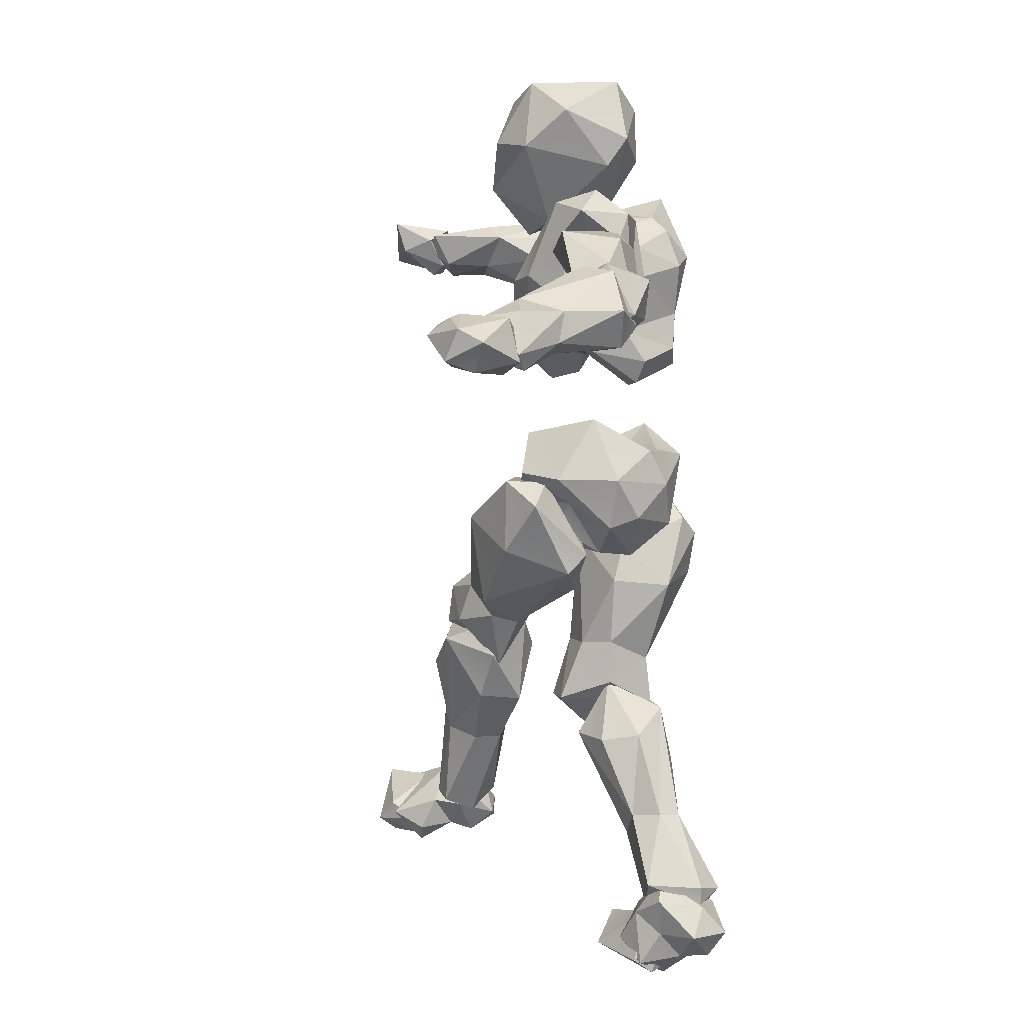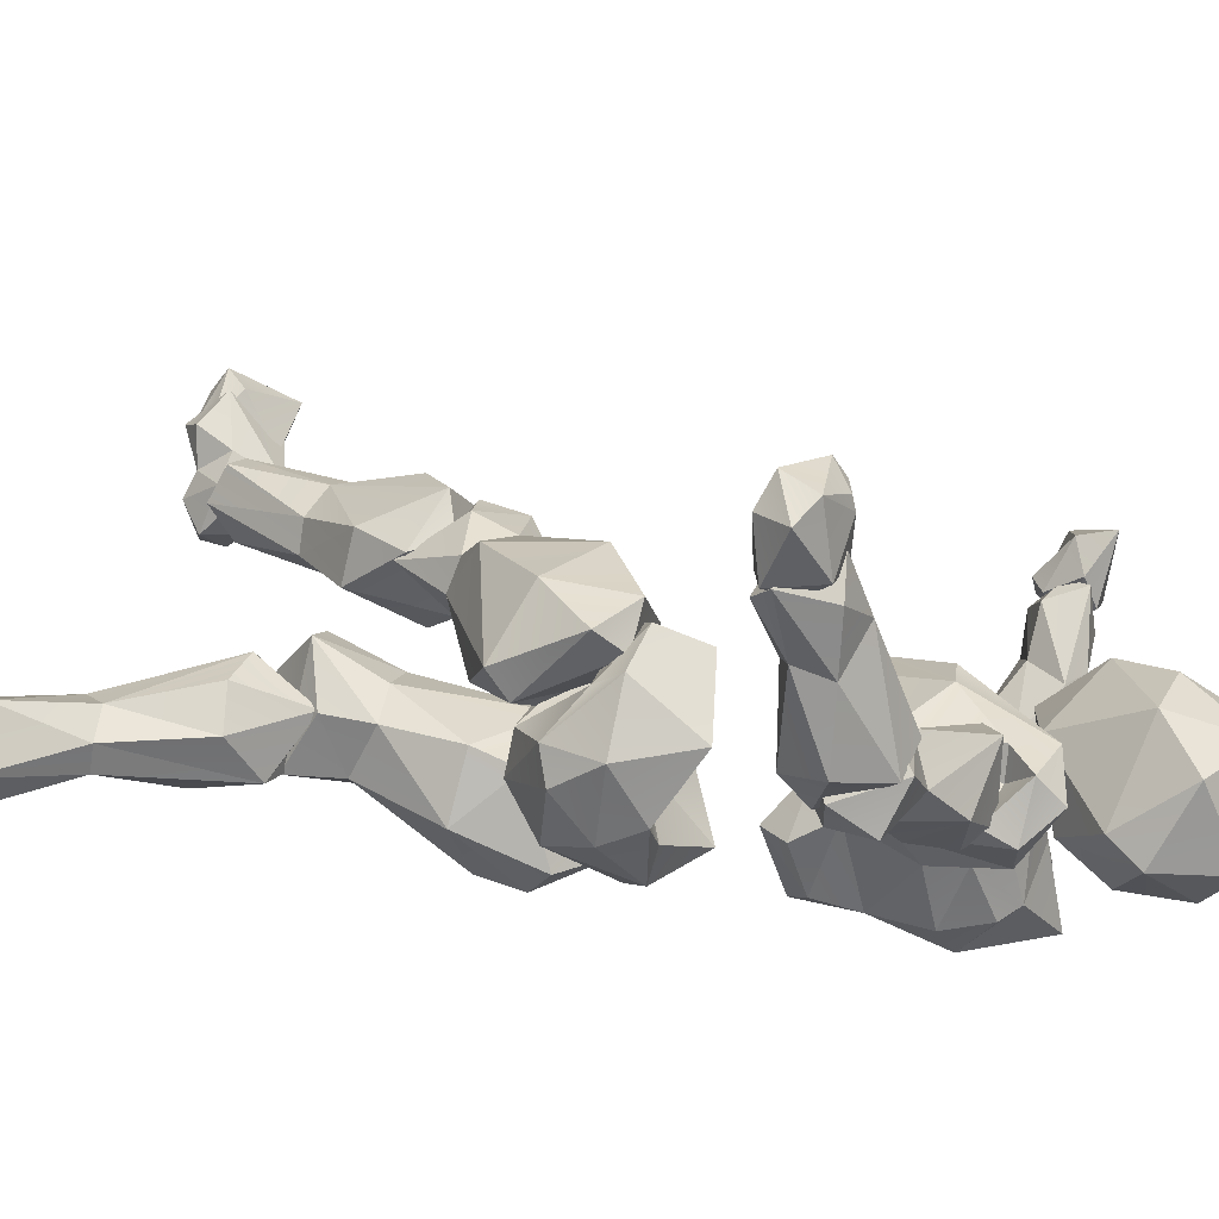
<metadata>
{"format":"obj","ext":"obj","renderer":"f3d","projection":"perspective","resolution":1024,"background":"white","views":[{"elev":15.7,"azim":64.4,"up":"+Y"},{"elev":18.2,"azim":115.2,"up":"+Z"}]}
</metadata>
<code>
o Beta_Surface
v 0.3998 0.8212 0.392
v 0.46 0.9622 0.4988
v 0.5398 0.9623 0.4581
v 0.5943 0.9619 0.3548
v 0.5938 0.8788 0.3065
v 0.3543 0.8807 0.4549
v 0.5009 0.7881 0.3455
v 0.2787 0.8897 0.3619
v 0.3313 0.9663 0.4153
v 0.517 1.071 0.3683
v 0.555 1.003 0.2607
v 0.5283 0.9089 0.4287
v 0.4097 1.03 0.4596
v 0.5673 0.9335 0.2286
v 0.5782 0.8606 0.3618
v 0.3019 0.928 0.3424
v 0.4304 0.9348 0.2982
v 0.4546 0.9081 0.3732
v 0.4053 0.8978 0.1118
v 0.4974 0.9905 0.216
v 0.4972 0.8011 0.2342
v 0.4279 0.8607 0.1522
v 0.3019 0.8948 0.1411
v 0.3611 0.773 0.3597
v 0.5045 0.7738 0.2734
v 0.5385 0.842 0.2042
v 0.2545 0.9246 0.2604
v 0.4884 0.9692 0.152
v 0.292 0.8341 0.2389
v 0.3424 0.7994 0.2999
v 0.3558 1.007 0.163
v 0.4036 0.8805 0.2404
v 0.2927 1.195 0.4377
v 0.3826 1.448 0.3271
v 0.4556 1.118 0.258
v 0.4755 1.436 0.365
v 0.3481 1.327 0.4626
v 0.4261 1.491 0.4088
v 0.5052 1.484 0.3944
v 0.5472 1.428 0.3335
v 0.5076 1.346 0.2548
v 0.4341 1.433 0.2679
v 0.4663 1.449 0.2528
v 0.4817 1.4 0.2564
v 0.359 1.201 0.4357
v 0.2987 1.118 0.2894
v 0.4967 1.202 0.3613
v 0.4704 1.438 0.4164
v 0.4131 1.349 0.4631
v 0.4436 1.198 0.36
v 0.3701 1.2 0.3837
v 0.4981 1.3 0.426
v 0.5488 1.325 0.3068
v 0.5246 1.138 0.2782
v 0.4835 1.518 0.3513
v 0.5338 1.475 0.3077
v 0.5222 1.245 0.305
v 0.5422 1.183 0.2691
v 0.2859 1.367 0.3129
v 0.4081 1.178 0.2714
v 0.349 1.208 0.1387
v 0.2683 1.205 0.1965
v 0.2237 1.173 0.2503
v 0.2368 1.34 0.223
v 0.2299 1.425 0.1674
v 0.265 1.438 0.1157
v 0.4373 1.422 0.1662
v 0.3453 1.32 0.1168
v 0.421 1.363 0.1073
v 0.4748 1.355 0.1567
v 0.404 1.444 0.1807
v 0.5017 1.195 0.1829
v 0.3606 1.188 0.1857
v 0.4716 1.156 0.1655
v 0.2315 1.168 0.3222
v 0.2925 1.109 0.3481
v 0.225 1.239 0.3257
v 0.3589 1.418 0.3586
v 0.3113 1.468 0.1088
v 0.3316 1.45 0.2413
v 0.3225 1.403 0.1407
v 0.2631 1.37 0.158
v 0.3566 1.39 0.09924
v 0.3054 1.383 0.1592
v 0.309 1.2 0.2349
v 0.3416 1.164 0.3
v 0.466 1.257 0.1595
v 0.2634 1.5 0.4691
v 0.4089 1.481 0.2788
v 0.3298 1.713 0.4158
v 0.406 1.717 0.2678
v 0.3799 1.657 0.2122
v 0.4457 1.671 0.3987
v 0.471 1.562 0.3198
v 0.4009 1.6 0.4638
v 0.2989 1.596 0.4765
v 0.3767 1.448 0.4001
v 0.2766 1.407 0.3938
v 0.4765 1.614 0.281
v 0.2523 1.67 0.4173
v 0.277 1.704 0.3038
v 0.2924 1.545 0.2098
v 0.3459 1.478 0.2425
v 0.4179 1.56 0.2273
v 0.2111 1.594 0.3877
v 0.2251 1.531 0.2949
v 0.2429 1.435 0.3983
v 0.2921 1.667 0.2319
v 0.2683 1.476 0.2804
v 0.4414 0.9439 0.5249
v 0.1246 0.5663 0.4622
v 0.3327 0.7453 0.3388
v 0.2214 0.5518 0.4976
v 0.2373 0.5921 0.5384
v 0.3379 0.6048 0.45
v 0.3316 0.8441 0.5534
v 0.3424 0.9214 0.4558
v 0.5344 0.7623 0.4325
v 0.5265 0.9095 0.5019
v 0.4667 0.8063 0.5397
v 0.3863 0.682 0.3564
v 0.464 0.704 0.3817
v 0.5233 0.7937 0.3851
v 0.2449 0.6745 0.3933
v 0.2452 0.5049 0.4739
v 0.2125 0.5558 0.447
v 0.1831 0.5505 0.4205
v 0.2247 0.5707 0.376
v 0.3342 0.8706 0.371
v 0.3895 0.8033 0.3363
v 0.4917 0.9462 0.4612
v 0.2453 0.6681 0.5153
v 0.3274 0.6233 0.5046
v 0.3681 0.6722 0.5416
v 0.2921 0.4999 0.4709
v 0.2894 0.6268 0.3774
v 0.2026 0.7036 0.4608
v 0.1441 0.6368 0.5114
v 0.1425 0.6059 0.4021
v 0.1672 0.5675 0.5325
v 0.0569 0.04204 0.4827
v 0.07036 0.04927 0.3806
v -0.01274 0.103 0.4347
v 0.01688 0.1667 0.4689
v 0.09677 0.1034 0.4319
v 0.01336 0.1663 0.4254
v -0.0538 0.01555 0.5189
v -0.0642 0.121 0.5062
v 0.0999 0.0686 0.398
v 0.04288 0.03577 0.5484
v 0.05097 0.172 0.4148
v 0.09181 0.09946 0.4769
v 0.07236 0.02446 0.4396
v 0.01544 0.06457 0.3841
v 0.04408 0.07927 0.3658
v 0.06294 0.1153 0.3946
v -0.01074 0.06153 0.591
v 0.00307 -0.01003 0.533
v 0.01412 0.03213 0.4558
v -0.05736 0.04046 0.4568
v -0.07878 0.08471 0.4577
v 0.05109 0.101 0.5186
v -0.06475 0.03892 0.4519
v -0.07501 0.09466 0.4633
v -0.02916 0.07649 0.5903
v 0.004437 0.003202 0.5303
v 0.02654 0.05165 0.5521
v -0.05636 0.03248 0.611
v -0.06109 -0.004463 0.569
v -0.03062 0.1295 0.497
v -0.1309 0.1131 0.5485
v -0.147 0.06207 0.5453
v 0.1127 0.2999 0.5063
v 0.1394 0.4699 0.5513
v 0.1737 0.2909 0.4735
v 0.2605 0.422 0.5001
v 0.2923 0.5201 0.4852
v 0.2724 0.4055 0.4132
v 0.1955 0.4984 0.3446
v 0.04282 0.1397 0.3912
v 0.09499 0.126 0.3929
v 0.01001 0.1765 0.4487
v 0.09422 0.1179 0.5107
v 0.1893 0.2907 0.4209
v 0.1351 0.3061 0.3781
v 0.06282 0.3412 0.4312
v 0.08143 0.3695 0.4994
v 0.1078 0.0892 0.4515
v 0.2466 0.5414 0.45
v 0.2333 0.5649 0.3811
v 0.2477 0.5736 0.5006
v 0.1318 0.5308 0.404
v 0.2129 0.5458 0.5591
v 0.1163 0.5457 0.4992
v 0.05361 0.1253 0.5099
v 0.6955 1.317 0.5309
v 0.7071 1.252 0.4533
v 0.5289 1.45 0.4479
v 0.602 1.353 0.3212
v 0.6713 1.408 0.4213
v 0.4571 1.4 0.4315
v 0.4535 1.354 0.3471
v 0.537 1.311 0.4019
v 0.7736 1.388 0.3925
v 0.8004 1.331 0.4368
v 0.7524 1.42 0.4691
v 0.7314 1.382 0.5151
v 0.6771 1.342 0.374
v 0.6344 1.312 0.4461
v 0.6482 1.379 0.485
v 0.6171 1.443 0.3692
v 0.7482 1.309 0.3868
v 0.5449 1.407 0.2992
v 0.5152 1.441 0.3217
v 0.5211 1.435 0.3787
v 0.7378 1.279 0.5041
v 0.888 1.298 0.7127
v 0.7079 1.277 0.5144
v 0.7104 1.412 0.4999
v 0.8335 1.348 0.478
v 0.8087 1.275 0.4685
v 0.8108 1.283 0.7438
v 0.8478 1.303 0.6149
v 0.7723 1.374 0.6562
v 0.6744 1.349 0.525
v 0.7011 1.382 0.4531
v 0.698 1.312 0.475
v 0.8332 1.356 0.5968
v 0.7672 1.303 0.414
v 0.8685 1.264 0.6931
v 0.8101 1.355 0.7446
v 0.7558 1.323 0.7429
v 0.7113 1.252 0.4591
v 0.767 1.41 0.4645
v 0.8434 1.366 0.69
v 0.8084 1.276 0.6069
v 0.7372 1.343 0.6327
v 0.7764 1.265 0.6999
v 0.726 1.328 0.4467
v 0.769 1.295 0.6232
v 0.7791 1.347 0.7197
v 0.7954 1.267 0.7981
v 0.8025 1.361 0.7846
v 0.8587 1.358 0.7179
v 0.8255 1.25 0.7131
v 0.7727 1.296 0.7406
v 0.7637 1.334 0.7847
v 0.7834 1.324 0.8403
v 0.7637 1.298 0.808
v 0.7724 1.34 0.8123
v 0.8046 1.357 0.8053
v 0.9158 1.331 0.7937
v 0.8906 1.285 0.7123
v 0.8841 1.272 0.7957
v 0.8634 1.293 0.8423
v 0.8746 1.35 0.8216
v 0.849 1.318 0.6945
v 0.3219 1.389 0.1897
v 0.2815 1.39 0.08393
v 0.04882 1.323 0.2687
v 0.1127 1.37 0.2099
v 0.122 1.294 0.1414
v 0.1364 1.348 0.2344
v 0.218 1.336 0.08633
v 0.1107 1.365 0.1546
v 0.1599 1.305 0.2258
v 0.1421 1.28 0.1953
v 0.05593 1.252 0.1963
v 0.1815 1.411 0.145
v 0.3498 1.316 0.1626
v 0.3015 1.29 0.2054
v 0.315 1.364 0.2363
v 0.2624 1.428 0.2081
v 0.2218 1.279 0.123
v 0.3244 1.313 0.1079
v 0.2725 1.402 0.1485
v 0.04428 1.259 0.2678
v 0.02229 1.316 0.1272
v 0.05068 1.378 0.2006
v 0.01612 1.329 0.1826
v -0.04476 1.362 0.2289
v 0.001223 1.362 0.3294
v 0.07701 1.32 0.2729
v -0.1075 1.263 0.317
v -0.006535 1.239 0.1929
v -0.1297 1.316 0.4342
v 0.07838 1.362 0.2031
v -0.1108 1.358 0.4357
v -0.04198 1.294 0.3397
v -0.01856 1.315 0.1686
v -0.07815 1.293 0.2142
v 0.04679 1.248 0.261
v -0.1933 1.308 0.3676
v 0.03622 1.393 0.2007
v 0.05938 1.242 0.2056
v 0.02411 1.309 0.1744
v -0.1433 1.358 0.3554
v -0.04783 1.378 0.3326
v -0.1483 1.282 0.3235
v -0.08346 1.298 0.4139
v 0.0692 1.287 0.2446
v -0.1343 1.263 0.3824
v -0.1935 1.352 0.3849
v -0.1127 1.348 0.4462
v -0.115 1.29 0.4146
v -0.1517 1.383 0.507
v -0.1261 1.364 0.3968
v -0.1665 1.303 0.3638
v -0.2376 1.313 0.4169
v -0.1616 1.265 0.395
v -0.2332 1.341 0.472
v -0.1334 1.267 0.4291
v -0.2294 1.288 0.472
v -0.1379 1.325 0.4944
v 0.9016 0.1067 0.2677
v 0.8813 0.05487 0.2934
v 0.8309 0.1643 0.3779
v 0.7752 0.01483 0.3972
v 0.7746 -0.02424 0.332
v 0.742 0.05812 0.4157
v 0.7795 0.1306 0.2702
v 0.8011 0.1997 0.3596
v 0.827 0.1406 0.2543
v 0.7529 0.024 0.2669
v 0.8379 0.05745 0.2656
v 0.836 0.03884 0.3307
v 0.9099 0.1137 0.3435
v 0.8292 0.0925 0.3724
v 0.8107 0.02838 0.4064
v 0.8812 0.1604 0.3085
v 0.7136 0.02588 0.3017
v 0.7752 0.1227 0.3993
v 0.7265 0.1172 0.3663
v 0.8081 0.000902 0.3788
v 0.7626 -0.003888 0.2889
v 0.6968 0.04346 0.3032
v 0.697 -0.01301 0.3266
v 0.6904 0.02585 0.4381
v 0.7716 0.1205 0.3733
v 0.7551 0.04168 0.278
v 0.8 0.09382 0.3409
v 0.6667 0.07781 0.3928
v 0.7998 0.03063 0.414
v 0.6524 0.2383 0.355
v 0.4393 0.3554 0.3214
v 0.4678 0.3947 0.3692
v 0.4302 0.3925 0.2566
v 0.5984 0.3544 0.2228
v 0.4398 0.4607 0.2328
v 0.725 0.2884 0.2762
v 0.5886 0.4667 0.2448
v 0.7308 0.2993 0.3225
v 0.5244 0.5158 0.3337
v 0.6379 0.4362 0.3223
v 0.6858 0.2871 0.3603
v 0.5966 0.4211 0.3844
v 0.5194 0.413 0.3977
v 0.5005 0.4686 0.279
v 0.7558 0.1099 0.2435
v 0.8364 0.1705 0.2469
v 0.6874 0.2443 0.2651
v 0.6585 0.2152 0.3334
v 0.8031 0.1905 0.3887
v 0.8679 0.1598 0.3062
v 0.765 0.1211 0.3687
v 0.8666 0.1939 0.3038
v 0.7867 0.08883 0.2753
v 0.2988 0.762 0.2864
v 0.3681 0.7884 0.3216
v 0.266 0.7991 0.2029
v 0.4785 0.7937 0.1077
v 0.3333 0.8465 0.112
v 0.5114 0.7268 0.3143
v 0.5452 0.7118 0.2072
v 0.3883 0.5702 0.3514
v 0.3094 0.6645 0.2488
v 0.2945 0.8618 0.1857
v 0.3203 0.7072 0.1482
v 0.4591 0.7032 0.1098
v 0.489 0.8339 0.1438
v 0.4878 0.7934 0.2831
v 0.5202 0.5986 0.3254
v 0.4627 0.5863 0.3616
v 0.506 0.433 0.2669
v 0.4442 0.3973 0.3402
v 0.5112 0.4713 0.3288
v 0.3748 0.8896 0.1438
v 0.5366 0.4568 0.238
v 0.4493 0.5315 0.2065
v 0.5172 0.5509 0.2406
v 0.4768 0.4781 0.4172
v 0.4059 0.4606 0.3991
v 0.3779 0.5326 0.275
v 0.4431 0.4704 0.2358
v 0.3783 0.4273 0.3264
v 0.5367 0.5186 0.3338
v 0.4619 0.4521 0.2948
f 8 6 9
f 15 12 7
f 3 12 15
f 2 12 3
f 24 1 6
f 1 24 7
f 13 10 9
f 25 15 7
f 5 15 25
f 16 9 17
f 9 10 17
f 10 11 17
f 11 20 17
f 12 6 18
f 6 1 18
f 1 7 18
f 7 12 18
f 21 22 19
f 28 26 19
f 27 23 29
f 27 29 8
f 24 8 29
f 25 24 30
f 11 14 28
f 26 14 5
f 19 23 31
f 22 23 19
f 31 27 16
f 28 20 11
f 16 27 8
f 25 26 5
f 16 17 31
f 31 17 20
f 22 32 29
f 29 32 30
f 30 32 21
f 21 32 22
f 75 76 33
f 47 52 45
f 52 49 45
f 49 33 45
f 53 56 40
f 44 43 41
f 55 56 43
f 38 78 59
f 38 59 37
f 37 59 77
f 38 34 78
f 55 34 38
f 40 36 52
f 43 53 41
f 48 39 49
f 34 43 42
f 50 35 47
f 50 45 51
f 47 57 52
f 45 33 76
f 56 39 40
f 53 57 41
f 41 57 87
f 62 85 63
f 85 62 61
f 62 82 61
f 68 83 69
f 69 71 67
f 85 46 63
f 63 77 64
f 59 80 65
f 59 65 64
f 80 79 65
f 71 34 42
f 59 34 80
f 71 80 34
f 84 83 68
f 83 81 66
f 82 66 81
f 70 44 41
f 71 42 44
f 82 84 68
f 82 62 63
f 35 73 61
f 73 60 85
f 79 80 71
f 46 76 63
f 79 71 69
f 70 41 87
f 71 44 67
f 74 87 72
f 95 96 88
f 89 103 104
f 94 95 97
f 89 97 98
f 99 93 94
f 94 97 89
f 88 96 100
f 91 101 90
f 91 92 108
f 109 103 89
f 102 106 108
f 106 101 108
f 105 100 101
f 90 100 96
f 102 108 92
f 120 116 134
f 110 119 131
f 110 120 119
f 130 121 112
f 137 129 124
f 124 112 136
f 129 112 124
f 135 125 128
f 111 127 140
f 131 129 117
f 123 129 131
f 113 114 140
f 115 121 122
f 136 115 135
f 121 115 136
f 124 128 139
f 139 137 124
f 140 138 111
f 137 138 132
f 128 136 135
f 114 135 133
f 162 152 144
f 141 152 162
f 152 153 149
f 154 159 143
f 146 154 143
f 146 143 144
f 154 146 155
f 160 147 161
f 157 148 147
f 151 145 156
f 149 156 145
f 155 156 149
f 158 157 147
f 150 158 141
f 150 141 162
f 161 143 160
f 148 144 161
f 170 165 167
f 165 170 171
f 165 168 167
f 167 168 166
f 169 166 168
f 172 163 169
f 172 171 163
f 171 168 165
f 187 194 186
f 173 174 187
f 174 194 187
f 173 176 193
f 175 184 176
f 177 193 176
f 178 185 179
f 177 178 190
f 194 192 186
f 189 190 192
f 193 191 194
f 177 189 191
f 183 175 173
f 183 188 175
f 188 184 175
f 184 181 185
f 185 180 186
f 180 182 186
f 173 187 195
f 180 181 188
f 176 178 177
f 189 194 191
f 190 179 192
f 193 177 191
f 192 194 189
f 201 210 198
f 201 198 215
f 203 210 201
f 207 206 210
f 206 200 210
f 203 209 210
f 209 196 210
f 208 203 199
f 198 200 211
f 210 200 198
f 198 211 214
f 197 212 205
f 207 196 216
f 205 216 197
f 225 218 237
f 237 218 240
f 218 225 227
f 227 225 226
f 224 234 219
f 236 221 223
f 229 220 221
f 220 229 234
f 221 236 233
f 217 231 222
f 232 222 231
f 227 233 218
f 235 224 231
f 217 228 235
f 230 223 217
f 238 236 230
f 229 233 239
f 242 249 246
f 246 249 241
f 251 250 248
f 247 249 250
f 247 241 249
f 247 243 241
f 257 241 244
f 244 252 253
f 254 253 252
f 253 254 245
f 254 242 245
f 255 242 254
f 256 255 252
f 248 256 251
f 246 257 245
f 241 257 246
f 258 276 273
f 271 266 267
f 278 279 265
f 262 278 265
f 268 262 267
f 277 268 267
f 277 267 266
f 260 277 263
f 261 263 273
f 264 265 269
f 262 265 264
f 279 260 261
f 266 271 272
f 263 272 273
f 259 273 276
f 259 270 275
f 258 273 272
f 279 278 280
f 277 280 268
f 283 289 292
f 289 283 282
f 301 283 292
f 287 282 283
f 281 294 290
f 284 291 285
f 295 285 296
f 290 291 281
f 296 285 290
f 302 286 293
f 297 293 288
f 300 286 302
f 288 286 300
f 298 297 288
f 284 302 299
f 300 282 288
f 298 288 282
f 287 301 296
f 305 304 314
f 306 303 311
f 311 303 309
f 303 308 309
f 309 310 313
f 313 310 314
f 310 312 314
f 330 322 317
f 323 322 330
f 323 325 324
f 325 323 315
f 325 316 326
f 315 316 325
f 315 327 316
f 328 317 332
f 318 319 329
f 319 320 331
f 319 318 320
f 330 327 315
f 331 324 319
f 319 324 325
f 324 331 321
f 332 320 329
f 329 328 332
f 322 333 332
f 333 331 320
f 332 333 320
f 333 321 331
f 336 339 340
f 334 337 335
f 338 334 343
f 342 338 339
f 338 343 339
f 342 337 338
f 337 342 336
f 341 339 343
f 345 362 344
f 361 362 345
f 344 357 346
f 346 345 344
f 348 361 347
f 347 349 348
f 354 351 353
f 356 357 355
f 357 356 353
f 359 360 367
f 359 361 360
f 350 361 348
f 352 363 366
f 363 364 366
f 344 365 363
f 363 355 344
f 365 344 362
f 365 367 364
f 358 351 349
f 348 351 350
f 368 376 375
f 370 377 372
f 376 368 370
f 369 368 375
f 372 379 378
f 371 379 372
f 370 372 378
f 381 374 380
f 383 373 369
f 394 397 385
f 385 386 391
f 377 369 387
f 387 369 381
f 390 396 388
f 390 382 396
f 382 390 374
f 391 392 385
f 392 395 385
f 391 375 392
f 393 376 378
f 394 389 388
f 393 394 395
f 386 397 384
f 8 24 6
f 5 4 15
f 3 15 4
f 2 13 6
f 9 6 13
f 72 54 74
f 4 10 3
f 2 6 12
f 11 10 4
f 14 11 4
f 14 4 5
f 16 8 9
f 28 31 20
f 21 26 25
f 31 23 27
f 19 31 28
f 22 29 23
f 26 28 14
f 24 25 7
f 21 25 30
f 26 21 19
f 30 24 29
f 59 78 34
f 47 54 58
f 47 35 54
f 50 47 45
f 49 38 37
f 53 43 56
f 44 42 43
f 60 35 50
f 33 37 77
f 77 75 33
f 55 43 34
f 52 53 40
f 52 36 48
f 37 33 49
f 52 48 49
f 47 58 57
f 86 51 45
f 45 76 86
f 86 76 46
f 86 60 50
f 50 51 86
f 39 48 36
f 40 39 36
f 39 38 49
f 39 55 38
f 56 55 39
f 52 57 53
f 57 58 72
f 109 107 106
f 35 74 54
f 73 85 61
f 61 82 68
f 65 82 64
f 65 79 66
f 69 83 79
f 44 70 67
f 87 68 69
f 87 69 70
f 70 69 67
f 74 35 61
f 73 35 60
f 85 60 86
f 63 76 75
f 77 59 64
f 63 75 77
f 82 65 66
f 83 84 81
f 46 85 86
f 74 61 68
f 68 87 74
f 84 82 81
f 63 64 82
f 79 83 66
f 57 72 87
f 95 93 90
f 90 93 91
f 93 99 91
f 91 99 92
f 92 99 104
f 99 89 104
f 89 98 109
f 88 97 95
f 94 93 95
f 98 97 88
f 107 98 88
f 96 95 90
f 99 94 89
f 105 88 100
f 90 101 100
f 108 101 91
f 104 103 102
f 107 88 105
f 101 106 105
f 106 107 105
f 119 123 131
f 102 92 104
f 109 106 102
f 103 109 102
f 131 117 110
f 117 116 110
f 117 137 116
f 129 137 117
f 116 120 110
f 118 120 134
f 139 127 111
f 118 119 120
f 115 122 118
f 118 122 123
f 112 121 136
f 130 123 122
f 121 130 122
f 129 130 112
f 126 128 125
f 140 127 113
f 127 126 113
f 113 135 114
f 123 130 129
f 114 133 132
f 115 133 135
f 237 238 232
f 115 134 133
f 134 132 133
f 116 132 134
f 136 128 124
f 139 111 138
f 139 138 137
f 140 114 138
f 114 132 138
f 116 137 132
f 128 126 127
f 113 126 125
f 115 118 134
f 146 144 151
f 144 145 151
f 152 145 144
f 153 152 141
f 145 152 149
f 141 159 153
f 159 154 153
f 155 142 154
f 149 153 142
f 153 154 142
f 151 156 146
f 155 146 156
f 161 147 148
f 155 149 142
f 157 158 150
f 3 13 2
f 159 141 158
f 162 157 150
f 147 160 158
f 160 159 158
f 160 143 159
f 161 144 143
f 157 144 148
f 144 157 162
f 166 169 163
f 163 171 164
f 170 164 171
f 169 168 172
f 171 172 168
f 170 166 163
f 170 163 164
f 170 167 166
f 174 173 193
f 174 193 194
f 173 175 176
f 178 184 185
f 179 190 178
f 179 185 186
f 179 186 192
f 183 173 195
f 184 188 181
f 185 181 180
f 182 195 187
f 187 186 182
f 180 188 195
f 180 195 182
f 184 178 176
f 189 177 190
f 183 195 188
f 214 211 213
f 199 203 202
f 206 204 200
f 212 208 204
f 208 200 204
f 208 212 197
f 209 208 197
f 209 197 196
f 210 196 207
f 211 208 199
f 200 208 211
f 209 203 208
f 213 211 199
f 197 216 196
f 214 215 198
f 202 203 201
f 213 199 202
f 214 213 202
f 202 215 214
f 201 215 202
f 206 205 204
f 204 205 212
f 206 207 205
f 205 207 216
f 219 225 224
f 224 225 237
f 219 226 225
f 224 228 234
f 234 228 220
f 228 223 220
f 223 221 220
f 233 229 221
f 236 240 233
f 218 233 240
f 230 217 222
f 235 231 217
f 238 222 232
f 238 230 222
f 235 228 224
f 228 217 223
f 230 236 223
f 238 240 236
f 275 271 274
f 231 224 232
f 224 237 232
f 234 226 219
f 227 239 233
f 229 239 234
f 226 234 239
f 226 239 227
f 242 248 249
f 248 250 249
f 251 256 243
f 256 252 244
f 244 241 243
f 256 244 243
f 257 244 253
f 246 245 242
f 254 252 255
f 255 256 248
f 248 242 255
f 245 257 253
f 266 272 263
f 269 259 264
f 273 259 269
f 259 275 264
f 264 274 262
f 274 267 262
f 270 272 271
f 268 280 278
f 260 279 280
f 259 276 270
f 265 279 261
f 263 277 266
f 261 260 263
f 261 269 265
f 347 346 349
f 264 275 274
f 268 278 262
f 270 258 272
f 270 276 258
f 280 277 260
f 298 282 294
f 287 294 282
f 298 294 281
f 297 281 291
f 290 285 291
f 284 285 292
f 295 292 285
f 299 302 293
f 288 293 286
f 292 295 301
f 295 296 301
f 287 290 294
f 283 301 287
f 297 298 281
f 291 299 297
f 293 297 299
f 284 299 291
f 292 289 284
f 284 289 302
f 300 302 289
f 300 289 282
f 287 296 290
f 304 307 306
f 306 314 304
f 306 307 303
f 308 303 307
f 308 310 309
f 311 309 313
f 310 305 312
f 305 314 312
f 306 313 314
f 306 311 313
f 308 304 305
f 307 304 308
f 310 308 305
f 322 323 321
f 321 323 324
f 327 328 326
f 327 326 316
f 332 317 322
f 327 330 317
f 327 317 328
f 315 323 330
f 325 326 319
f 326 328 329
f 329 319 326
f 320 318 329
f 322 321 333
f 340 339 341
f 336 342 339
f 340 335 336
f 337 336 335
f 337 334 338
f 334 335 341
f 343 334 341
f 340 341 335
f 361 345 347
f 351 354 352
f 354 356 355
f 353 356 354
f 364 360 366
f 365 364 363
f 358 346 357
f 377 368 369
f 359 362 361
f 361 350 360
f 352 350 351
f 360 350 366
f 350 352 366
f 355 352 354
f 352 355 363
f 344 355 357
f 365 362 359
f 367 360 364
f 365 359 367
f 349 351 348
f 346 358 349
f 353 358 357
f 358 353 351
f 378 376 370
f 386 388 396
f 378 379 389
f 371 387 380
f 387 371 372
f 377 387 372
f 379 371 374
f 382 374 373
f 381 373 374
f 380 374 371
f 382 373 383
f 375 383 369
f 381 369 373
f 391 386 396
f 385 397 386
f 380 387 381
f 385 395 394
f 394 388 384
f 384 397 394
f 379 390 389
f 378 389 393
f 379 374 390
f 391 396 382
f 391 383 375
f 395 392 375
f 393 395 376
f 395 375 376
f 388 389 390
f 393 389 394
f 382 383 391
f 72 58 54
f 109 98 107
f 119 118 123
f 139 128 127
f 113 125 135
f 237 240 238
f 3 10 13
f 275 270 271
f 274 271 267
f 261 273 269
f 347 345 346
f 377 370 368
f 386 384 388

</code>
